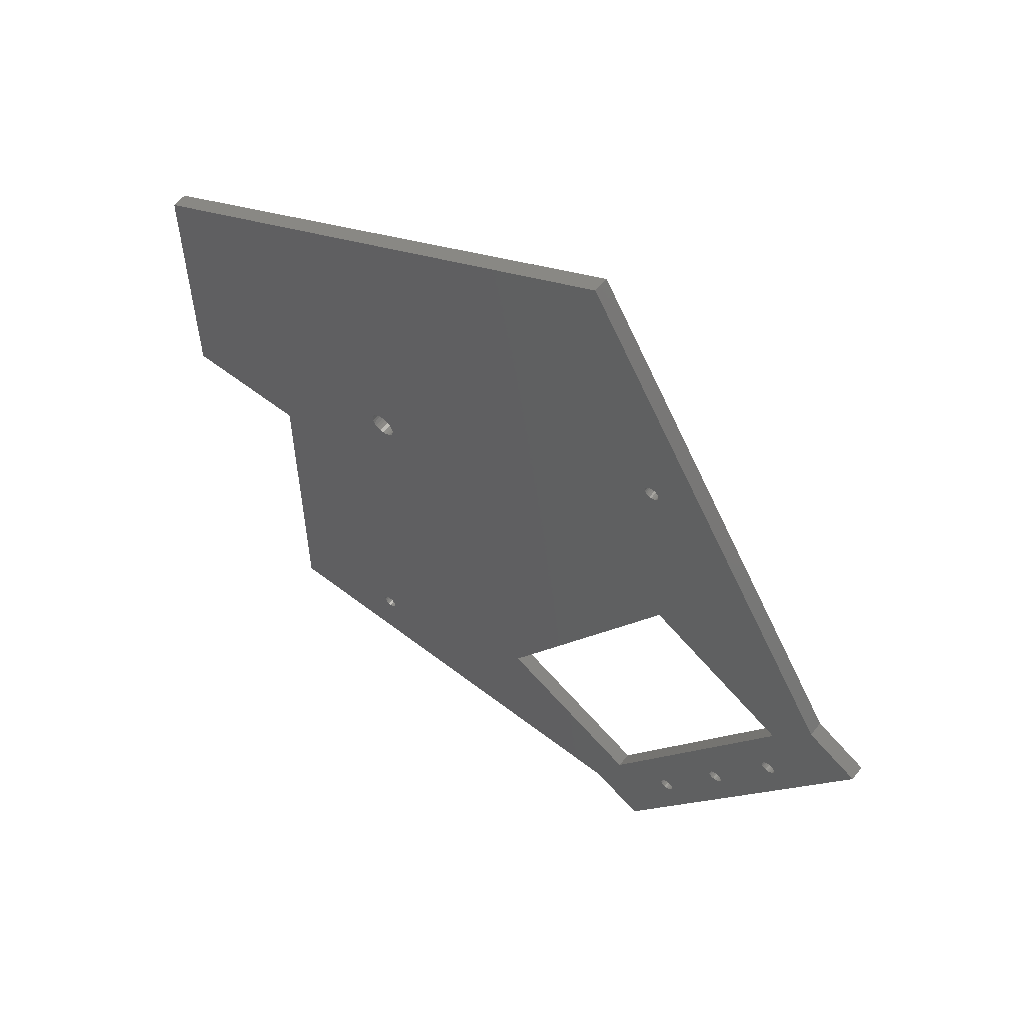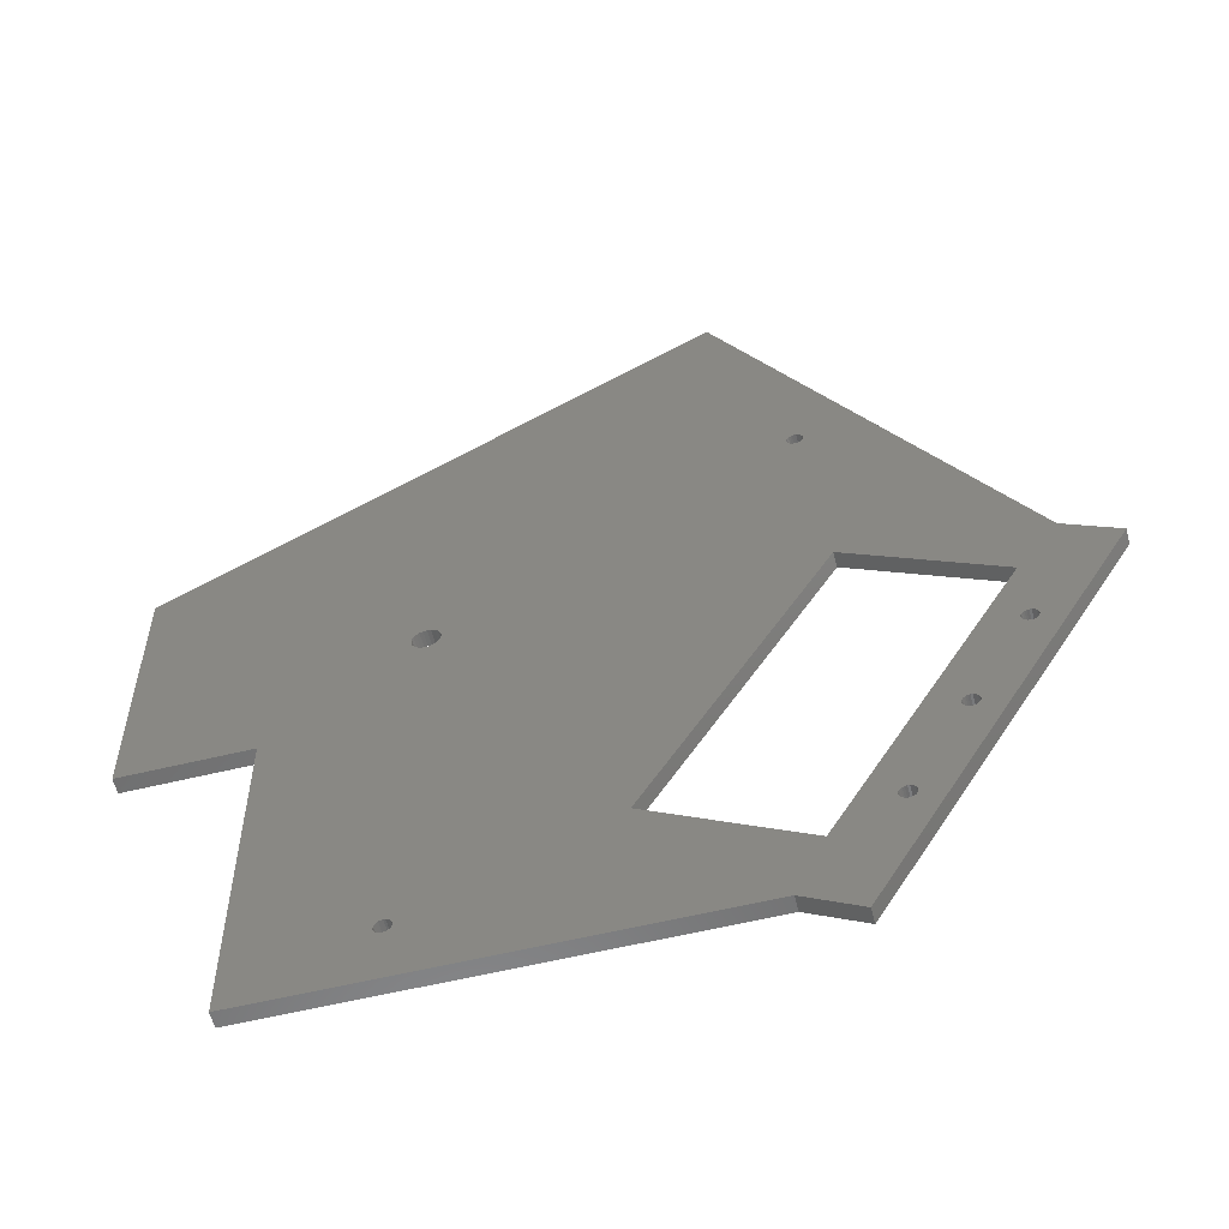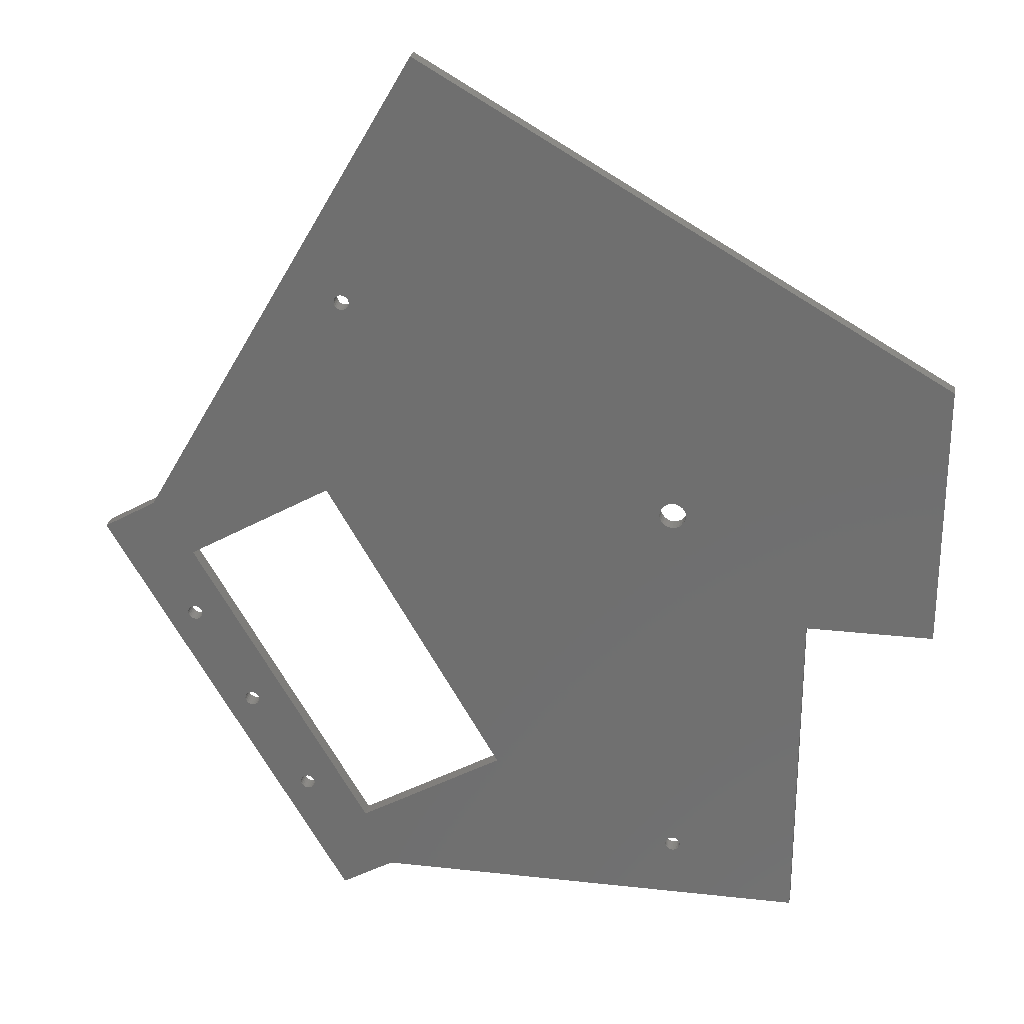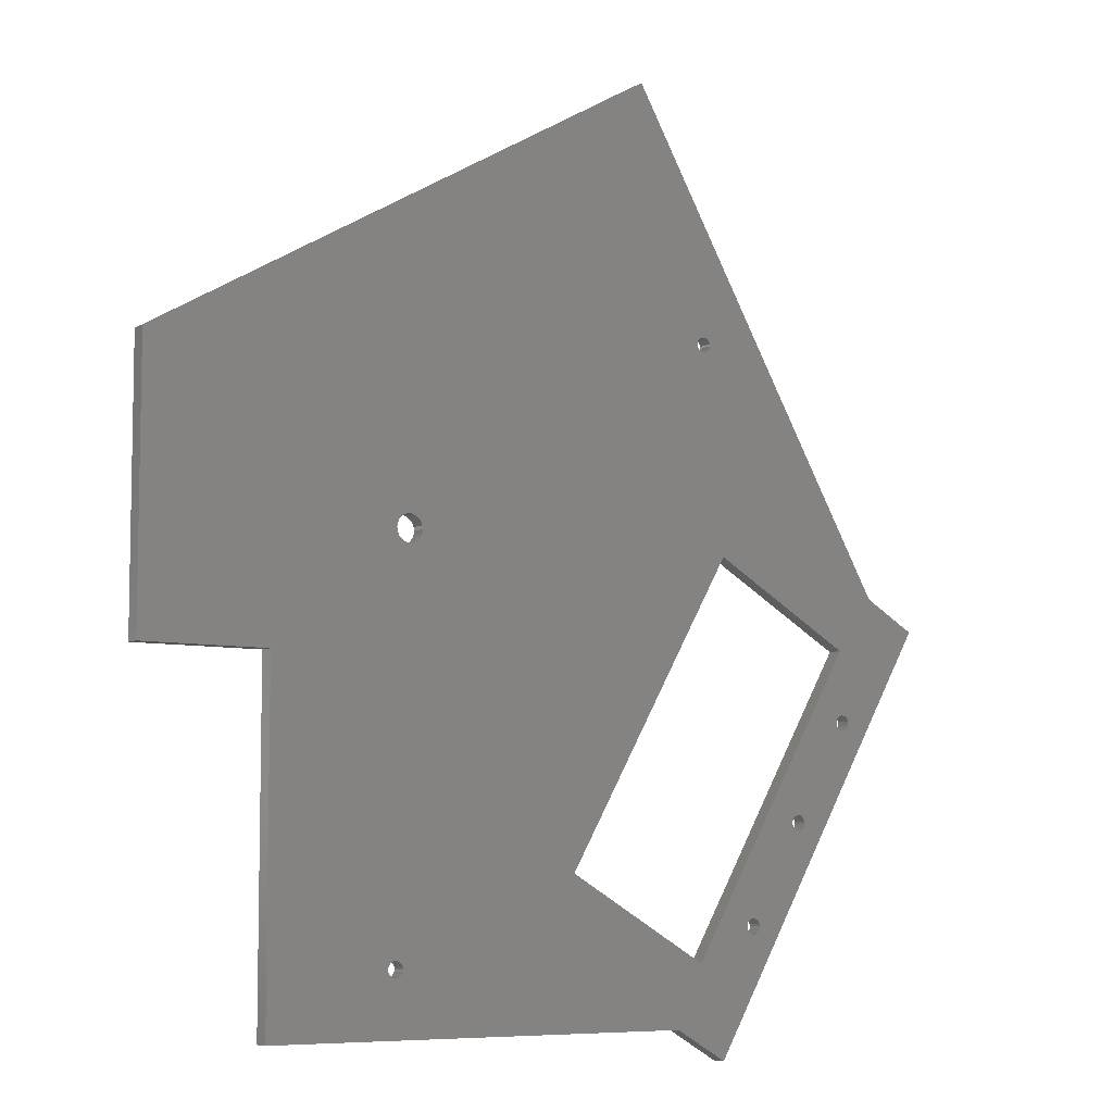
<metadata>
{"format":"stl","ext":"stl","renderer":"f3d","projection":"perspective","resolution":1024,"background":"white","views":[{"elev":59.2,"azim":38.5,"up":"+Y"},{"elev":-57.9,"azim":14.2,"up":"+Y"},{"elev":26.6,"azim":-170.1,"up":"+Y"},{"elev":-7.1,"azim":-34.3,"up":"+Y"}]}
</metadata>
<code>
# stl→obj: 314 verts, 652 faces
v 172.1 -494.2 22
v 168.2 -510.4 22
v 168.3 -510.7 22
v 167 -501.3 22
v 135.4 -430.6 22
v 168.1 -510.2 22
v 168 -510 22
v 167.8 -509.8 22
v 167.5 -509.7 22
v 167.3 -509.7 22
v 146 -463.1 22
v 146.1 -463.3 22
v 147.9 -490.3 22
v 145.9 -462.8 22
v 145.8 -462.6 22
v 145.6 -462.5 22
v 145.3 -462.4 22
v 145.1 -462.3 22
v 144.8 -462.4 22
v 144.6 -462.5 22
v 144.3 -462.6 22
v 144.2 -462.8 22
v 144.1 -463.1 22
v 144.1 -463.3 22
v 146 -463.6 22
v 124.9 -530.2 22
v 145.9 -463.8 22
v 145.8 -464 22
v 145.6 -464.2 22
v 145.3 -464.3 22
v 145.1 -464.3 22
v 144.8 -464.3 22
v 144.6 -464.2 22
v 144.3 -464 22
v 144.2 -463.8 22
v 144.1 -463.6 22
v 103.2 -489.3 22
v 102.9 -488.9 22
v 102.5 -488.6 22
v 66.99 -470.1 22
v 103.3 -489.7 22
v 103.4 -490.1 22
v 102.1 -488.4 22
v 101.6 -488.4 22
v 101.2 -488.4 22
v 100.8 -488.6 22
v 100.4 -488.9 22
v 100.1 -489.3 22
v 99.94 -489.7 22
v 99.89 -490.1 22
v 83.49 -505.1 22
v 99.88 -540.2 22
v 99.64 -540.3 22
v 99.43 -540.4 22
v 99.27 -540.6 22
v 99.17 -540.9 22
v 99.14 -541.1 22
v 66.99 -505.1 22
v 167 -509.7 22
v 166.8 -509.8 22
v 166.5 -510 22
v 166.4 -510.2 22
v 144 -541.2 22
v 166.3 -510.4 22
v 166.3 -510.7 22
v 159 -523 22
v 159.3 -522.8 22
v 159.5 -522.7 22
v 159.8 -522.7 22
v 160 -522.7 22
v 160.3 -522.8 22
v 160.5 -523 22
v 160.6 -523.2 22
v 160.7 -523.4 22
v 160.8 -523.7 22
v 158.9 -523.2 22
v 158.8 -523.4 22
v 158.8 -523.7 22
v 151.8 -535.8 22
v 152 -535.7 22
v 152.3 -535.7 22
v 152.5 -535.7 22
v 152.8 -535.8 22
v 153 -536 22
v 153.1 -536.2 22
v 153.2 -536.4 22
v 153.3 -536.7 22
v 151.5 -536 22
v 151.4 -536.2 22
v 151.3 -536.4 22
v 151.3 -536.7 22
v 147.4 -553.1 22
v 140.4 -549.1 22
v 100.6 -542 22
v 83.49 -549.1 22
v 100.8 -541.8 22
v 101 -541.6 22
v 101.1 -541.4 22
v 101.1 -541.1 22
v 103.3 -490.6 22
v 103.2 -491 22
v 102.9 -491.4 22
v 102.5 -491.7 22
v 102.1 -491.8 22
v 101.6 -491.9 22
v 101.2 -491.8 22
v 100.4 -542.1 22
v 100.1 -542.1 22
v 99.88 -542.1 22
v 99.64 -542 22
v 99.43 -541.8 22
v 99.27 -541.6 22
v 99.17 -541.4 22
v 100.8 -491.7 22
v 101.1 -540.9 22
v 101 -540.6 22
v 100.8 -540.4 22
v 100.6 -540.3 22
v 100.4 -491.4 22
v 100.4 -540.2 22
v 100.1 -491 22
v 100.1 -540.1 22
v 99.94 -490.6 22
v 179.1 -498.2 22
v 168.1 -511.2 22
v 168.2 -511 22
v 168 -511.4 22
v 167.8 -511.6 22
v 167.5 -511.7 22
v 167.3 -511.7 22
v 167 -511.7 22
v 166.8 -511.6 22
v 166.5 -511.4 22
v 160.6 -524.2 22
v 166.4 -511.2 22
v 166.3 -511 22
v 160.7 -523.9 22
v 160.5 -524.4 22
v 160.3 -524.6 22
v 160 -524.7 22
v 159.8 -524.7 22
v 159.5 -524.7 22
v 159.3 -524.6 22
v 159 -524.4 22
v 158.9 -524.2 22
v 158.8 -523.9 22
v 153.2 -536.9 22
v 153.1 -537.2 22
v 153 -537.4 22
v 152.8 -537.5 22
v 152.5 -537.6 22
v 152.3 -537.7 22
v 152 -537.6 22
v 151.8 -537.5 22
v 151.5 -537.4 22
v 151.4 -537.2 22
v 151.3 -536.9 22
v 140.4 -549.1 20
v 83.49 -549.1 20
v 83.49 -505.1 20
v 66.99 -505.1 20
v 66.99 -470.1 20
v 124.9 -530.2 20
v 147.9 -490.3 20
v 167 -501.3 20
v 144 -541.2 20
v 135.4 -430.6 20
v 147.4 -553.1 20
v 179.1 -498.2 20
v 172.1 -494.2 20
v 101.1 -541.1 20
v 100.8 -491.7 20
v 101.2 -491.8 20
v 101.1 -540.9 20
v 101 -540.6 20
v 100.8 -540.4 20
v 100.6 -540.3 20
v 100.4 -491.4 20
v 100.4 -540.2 20
v 100.1 -491 20
v 100.1 -540.1 20
v 99.88 -540.2 20
v 99.94 -490.6 20
v 99.89 -490.1 20
v 167 -509.7 20
v 167.3 -509.7 20
v 166.8 -509.8 20
v 166.5 -510 20
v 166.4 -510.2 20
v 166.3 -510.4 20
v 166.3 -510.7 20
v 159 -523 20
v 159.3 -522.8 20
v 159.5 -522.7 20
v 159.8 -522.7 20
v 160 -522.7 20
v 160.3 -522.8 20
v 160.5 -523 20
v 160.6 -523.2 20
v 160.7 -523.4 20
v 160.8 -523.7 20
v 158.9 -523.2 20
v 158.8 -523.4 20
v 158.8 -523.7 20
v 151.8 -535.8 20
v 152 -535.7 20
v 152.3 -535.7 20
v 152.5 -535.7 20
v 152.8 -535.8 20
v 153 -536 20
v 153.1 -536.2 20
v 153.2 -536.4 20
v 153.3 -536.7 20
v 151.5 -536 20
v 151.4 -536.2 20
v 151.3 -536.4 20
v 151.3 -536.7 20
v 100.6 -542 20
v 100.8 -541.8 20
v 101 -541.6 20
v 101.1 -541.4 20
v 103.4 -490.1 20
v 103.3 -490.6 20
v 103.2 -491 20
v 102.9 -491.4 20
v 102.5 -491.7 20
v 102.1 -491.8 20
v 101.6 -491.9 20
v 100.4 -542.1 20
v 100.1 -542.1 20
v 99.88 -542.1 20
v 99.64 -542 20
v 99.43 -541.8 20
v 99.27 -541.6 20
v 99.17 -541.4 20
v 99.14 -541.1 20
v 146 -463.6 20
v 146.1 -463.3 20
v 145.9 -463.8 20
v 145.8 -464 20
v 145.6 -464.2 20
v 145.3 -464.3 20
v 145.1 -464.3 20
v 144.8 -464.3 20
v 144.6 -464.2 20
v 144.3 -464 20
v 144.2 -463.8 20
v 144.1 -463.6 20
v 144.1 -463.3 20
v 103.2 -489.3 20
v 102.9 -488.9 20
v 102.5 -488.6 20
v 103.3 -489.7 20
v 102.1 -488.4 20
v 101.6 -488.4 20
v 101.2 -488.4 20
v 100.8 -488.6 20
v 100.4 -488.9 20
v 100.1 -489.3 20
v 99.94 -489.7 20
v 99.64 -540.3 20
v 99.43 -540.4 20
v 99.27 -540.6 20
v 99.17 -540.9 20
v 168.2 -511 20
v 168.1 -511.2 20
v 168.3 -510.7 20
v 168 -511.4 20
v 167.8 -511.6 20
v 167.5 -511.7 20
v 167.3 -511.7 20
v 167 -511.7 20
v 166.8 -511.6 20
v 166.5 -511.4 20
v 160.6 -524.2 20
v 166.4 -511.2 20
v 166.3 -511 20
v 160.7 -523.9 20
v 160.5 -524.4 20
v 160.3 -524.6 20
v 160 -524.7 20
v 159.8 -524.7 20
v 159.5 -524.7 20
v 159.3 -524.6 20
v 159 -524.4 20
v 158.9 -524.2 20
v 158.8 -523.9 20
v 153.2 -536.9 20
v 153.1 -537.2 20
v 153 -537.4 20
v 152.8 -537.5 20
v 152.5 -537.6 20
v 152.3 -537.7 20
v 152 -537.6 20
v 151.8 -537.5 20
v 151.5 -537.4 20
v 151.4 -537.2 20
v 151.3 -536.9 20
v 168.2 -510.4 20
v 168.1 -510.2 20
v 168 -510 20
v 167.8 -509.8 20
v 167.5 -509.7 20
v 146 -463.1 20
v 145.9 -462.8 20
v 145.8 -462.6 20
v 145.6 -462.5 20
v 145.3 -462.4 20
v 145.1 -462.3 20
v 144.8 -462.4 20
v 144.6 -462.5 20
v 144.3 -462.6 20
v 144.2 -462.8 20
v 144.1 -463.1 20
f 1 2 3
f 2 1 4
f 4 1 5
f 2 4 6
f 6 4 7
f 7 4 8
f 8 4 9
f 9 4 10
f 4 5 11
f 4 11 12
f 4 12 13
f 11 5 14
f 14 5 15
f 15 5 16
f 16 5 17
f 17 5 18
f 18 5 19
f 19 5 20
f 20 5 21
f 21 5 22
f 22 5 23
f 23 5 24
f 13 25 26
f 25 13 12
f 26 25 27
f 26 27 28
f 26 28 29
f 26 29 30
f 26 30 31
f 26 31 32
f 26 32 33
f 26 33 34
f 26 34 35
f 26 35 36
f 26 36 24
f 26 24 5
f 26 5 37
f 37 5 38
f 38 5 39
f 39 5 40
f 26 37 41
f 26 41 42
f 39 40 43
f 43 40 44
f 44 40 45
f 45 40 46
f 46 40 47
f 47 40 48
f 48 40 49
f 49 40 50
f 50 40 51
f 50 51 52
f 52 51 53
f 53 51 54
f 54 51 55
f 55 51 56
f 56 51 57
f 51 40 58
f 4 59 10
f 59 4 60
f 60 4 61
f 61 4 62
f 62 4 63
f 62 63 64
f 64 63 65
f 65 63 66
f 65 66 67
f 65 67 68
f 65 68 69
f 65 69 70
f 65 70 71
f 65 71 72
f 65 72 73
f 65 73 74
f 65 74 75
f 66 63 76
f 76 63 77
f 77 63 78
f 78 63 79
f 78 79 80
f 78 80 81
f 78 81 82
f 78 82 83
f 78 83 84
f 78 84 85
f 78 85 86
f 78 86 87
f 79 63 88
f 88 63 89
f 89 63 90
f 90 63 91
f 91 63 92
f 92 63 93
f 93 63 26
f 93 26 94
f 93 94 95
f 94 26 96
f 96 26 97
f 97 26 98
f 98 26 99
f 99 26 42
f 99 42 100
f 99 100 101
f 99 101 102
f 99 102 103
f 99 103 104
f 99 104 105
f 99 105 106
f 95 94 107
f 95 107 108
f 95 108 109
f 95 109 110
f 95 110 111
f 95 111 112
f 95 112 113
f 95 113 57
f 95 57 51
f 114 99 106
f 99 114 115
f 115 114 116
f 116 114 117
f 117 114 118
f 118 114 119
f 118 119 120
f 120 119 121
f 120 121 122
f 122 121 52
f 52 121 123
f 52 123 50
f 124 125 92
f 125 124 126
f 126 124 1
f 126 1 3
f 92 125 127
f 92 127 128
f 92 128 129
f 92 129 130
f 92 130 131
f 92 131 132
f 92 132 133
f 92 133 134
f 134 133 135
f 134 135 136
f 134 136 65
f 134 65 137
f 137 65 75
f 92 134 138
f 92 138 139
f 92 139 140
f 92 140 141
f 92 141 142
f 92 142 143
f 92 143 144
f 92 144 145
f 92 145 146
f 92 146 78
f 92 78 147
f 147 78 87
f 92 147 148
f 92 148 149
f 92 149 150
f 92 150 151
f 92 151 152
f 92 152 153
f 92 153 154
f 92 154 155
f 92 155 156
f 92 156 157
f 92 157 91
f 95 158 93
f 158 95 159
f 51 159 95
f 159 51 160
f 40 161 58
f 161 40 162
f 163 13 26
f 13 163 164
f 13 165 4
f 165 13 164
f 166 26 63
f 26 166 163
f 5 162 40
f 162 5 167
f 161 51 58
f 51 161 160
f 4 166 63
f 166 4 165
f 158 92 93
f 92 158 168
f 169 1 124
f 1 169 170
f 168 124 92
f 124 168 169
f 167 1 170
f 1 167 5
f 171 172 173
f 172 171 174
f 172 174 175
f 172 175 176
f 172 176 177
f 172 177 178
f 178 177 179
f 178 179 180
f 180 179 181
f 180 181 182
f 180 182 183
f 183 182 184
f 185 165 186
f 165 185 187
f 165 187 188
f 165 188 189
f 165 189 166
f 166 189 190
f 166 190 191
f 166 191 192
f 192 191 193
f 193 191 194
f 194 191 195
f 195 191 196
f 196 191 197
f 197 191 198
f 198 191 199
f 199 191 200
f 200 191 201
f 166 192 202
f 166 202 203
f 166 203 204
f 166 204 205
f 205 204 206
f 206 204 207
f 207 204 208
f 208 204 209
f 209 204 210
f 210 204 211
f 211 204 212
f 212 204 213
f 166 205 214
f 166 214 215
f 166 215 216
f 166 216 217
f 166 217 168
f 166 168 158
f 166 158 163
f 163 158 218
f 218 158 159
f 163 218 219
f 163 219 220
f 163 220 221
f 163 221 171
f 163 171 222
f 222 171 223
f 223 171 224
f 224 171 225
f 225 171 226
f 226 171 227
f 227 171 228
f 228 171 173
f 218 159 229
f 229 159 230
f 230 159 231
f 231 159 232
f 232 159 233
f 233 159 234
f 234 159 235
f 235 159 236
f 236 159 160
f 164 237 238
f 237 164 163
f 237 163 239
f 239 163 240
f 240 163 241
f 241 163 242
f 242 163 243
f 243 163 244
f 244 163 245
f 245 163 246
f 246 163 247
f 247 163 248
f 248 163 249
f 249 163 167
f 167 163 250
f 167 250 251
f 167 251 252
f 167 252 162
f 250 163 253
f 253 163 222
f 162 252 254
f 162 254 255
f 162 255 256
f 162 256 257
f 162 257 258
f 162 258 259
f 162 259 260
f 162 260 184
f 162 184 160
f 160 184 182
f 160 182 261
f 160 261 262
f 160 262 263
f 160 263 264
f 160 264 236
f 162 160 161
f 169 265 170
f 265 169 266
f 266 169 168
f 170 265 267
f 266 168 268
f 268 168 269
f 269 168 270
f 270 168 271
f 271 168 272
f 272 168 273
f 273 168 274
f 274 168 275
f 274 275 276
f 276 275 277
f 277 275 191
f 191 275 278
f 191 278 201
f 275 168 279
f 279 168 280
f 280 168 281
f 281 168 282
f 282 168 283
f 283 168 284
f 284 168 285
f 285 168 286
f 286 168 287
f 287 168 204
f 204 168 288
f 204 288 213
f 288 168 289
f 289 168 290
f 290 168 291
f 291 168 292
f 292 168 293
f 293 168 294
f 294 168 295
f 295 168 296
f 296 168 297
f 297 168 298
f 298 168 217
f 170 165 167
f 165 170 299
f 299 170 267
f 165 299 300
f 165 300 301
f 165 301 302
f 165 302 303
f 165 303 186
f 167 165 304
f 304 165 238
f 238 165 164
f 167 304 305
f 167 305 306
f 167 306 307
f 167 307 308
f 167 308 309
f 167 309 310
f 167 310 311
f 167 311 312
f 167 312 313
f 167 313 314
f 167 314 249
f 44 254 43
f 254 44 255
f 45 255 44
f 255 45 256
f 46 256 45
f 256 46 257
f 47 257 46
f 257 47 258
f 258 48 259
f 48 258 47
f 259 49 260
f 49 259 48
f 260 50 184
f 50 260 49
f 184 123 183
f 123 184 50
f 183 121 180
f 121 183 123
f 180 119 178
f 119 180 121
f 172 119 114
f 119 172 178
f 173 114 106
f 114 173 172
f 228 106 105
f 106 228 173
f 227 105 104
f 105 227 228
f 226 104 103
f 104 226 227
f 225 103 102
f 103 225 226
f 101 225 102
f 225 101 224
f 100 224 101
f 224 100 223
f 42 223 100
f 223 42 222
f 41 222 42
f 222 41 253
f 37 253 41
f 253 37 250
f 38 250 37
f 250 38 251
f 39 251 38
f 251 39 252
f 43 252 39
f 252 43 254
f 14 304 11
f 304 14 305
f 15 305 14
f 305 15 306
f 16 306 15
f 306 16 307
f 17 307 16
f 307 17 308
f 18 308 17
f 308 18 309
f 310 18 19
f 18 310 309
f 311 19 20
f 19 311 310
f 312 20 21
f 20 312 311
f 312 22 313
f 22 312 21
f 313 23 314
f 23 313 22
f 314 24 249
f 24 314 23
f 249 36 248
f 36 249 24
f 248 35 247
f 35 248 36
f 247 34 246
f 34 247 35
f 245 34 33
f 34 245 246
f 244 33 32
f 33 244 245
f 243 32 31
f 32 243 244
f 242 31 30
f 31 242 243
f 241 30 29
f 30 241 242
f 28 241 29
f 241 28 240
f 27 240 28
f 240 27 239
f 25 239 27
f 239 25 237
f 12 237 25
f 237 12 238
f 11 238 12
f 238 11 304
f 273 133 132
f 133 273 274
f 131 273 132
f 273 131 272
f 130 272 131
f 272 130 271
f 129 271 130
f 271 129 270
f 128 270 129
f 270 128 269
f 268 128 127
f 128 268 269
f 125 268 127
f 268 125 266
f 126 266 125
f 266 126 265
f 3 265 126
f 265 3 267
f 2 267 3
f 267 2 299
f 6 299 2
f 299 6 300
f 7 300 6
f 300 7 301
f 8 301 7
f 301 8 302
f 303 8 9
f 8 303 302
f 186 9 10
f 9 186 303
f 185 10 59
f 10 185 186
f 187 59 60
f 59 187 185
f 61 187 60
f 187 61 188
f 189 61 62
f 61 189 188
f 190 62 64
f 62 190 189
f 191 64 65
f 64 191 190
f 277 65 136
f 65 277 191
f 276 136 135
f 136 276 277
f 274 135 133
f 135 274 276
f 71 198 72
f 198 71 197
f 196 71 70
f 71 196 197
f 195 70 69
f 70 195 196
f 194 69 68
f 69 194 195
f 193 68 67
f 68 193 194
f 192 67 66
f 67 192 193
f 192 76 202
f 76 192 66
f 202 77 203
f 77 202 76
f 203 78 204
f 78 203 77
f 204 146 287
f 146 204 78
f 287 145 286
f 145 287 146
f 286 144 285
f 144 286 145
f 284 144 143
f 144 284 285
f 142 284 143
f 284 142 283
f 282 142 141
f 142 282 283
f 281 141 140
f 141 281 282
f 139 281 140
f 281 139 280
f 279 139 138
f 139 279 280
f 134 279 138
f 279 134 275
f 137 275 134
f 275 137 278
f 75 278 137
f 278 75 201
f 74 201 75
f 201 74 200
f 73 200 74
f 200 73 199
f 72 199 73
f 199 72 198
f 295 155 154
f 155 295 296
f 153 295 154
f 295 153 294
f 293 153 152
f 153 293 294
f 292 152 151
f 152 292 293
f 291 151 150
f 151 291 292
f 290 150 149
f 150 290 291
f 148 290 149
f 290 148 289
f 147 289 148
f 289 147 288
f 87 288 147
f 288 87 213
f 86 213 87
f 213 86 212
f 85 212 86
f 212 85 211
f 84 211 85
f 211 84 210
f 83 210 84
f 210 83 209
f 208 83 82
f 83 208 209
f 207 82 81
f 82 207 208
f 206 81 80
f 81 206 207
f 205 80 79
f 80 205 206
f 214 79 88
f 79 214 205
f 214 89 215
f 89 214 88
f 215 90 216
f 90 215 89
f 216 91 217
f 91 216 90
f 217 157 298
f 157 217 91
f 298 156 297
f 156 298 157
f 297 155 296
f 155 297 156
f 181 120 122
f 120 181 179
f 52 181 122
f 181 52 182
f 261 52 53
f 52 261 182
f 262 53 54
f 53 262 261
f 262 55 263
f 55 262 54
f 263 56 264
f 56 263 55
f 264 57 236
f 57 264 56
f 236 113 235
f 113 236 57
f 235 112 234
f 112 235 113
f 234 111 233
f 111 234 112
f 232 111 110
f 111 232 233
f 231 110 109
f 110 231 232
f 108 231 109
f 231 108 230
f 229 108 107
f 108 229 230
f 218 107 94
f 107 218 229
f 219 94 96
f 94 219 218
f 97 219 96
f 219 97 220
f 98 220 97
f 220 98 221
f 99 221 98
f 221 99 171
f 115 171 99
f 171 115 174
f 116 174 115
f 174 116 175
f 117 175 116
f 175 117 176
f 118 176 117
f 176 118 177
f 120 177 118
f 177 120 179

</code>
